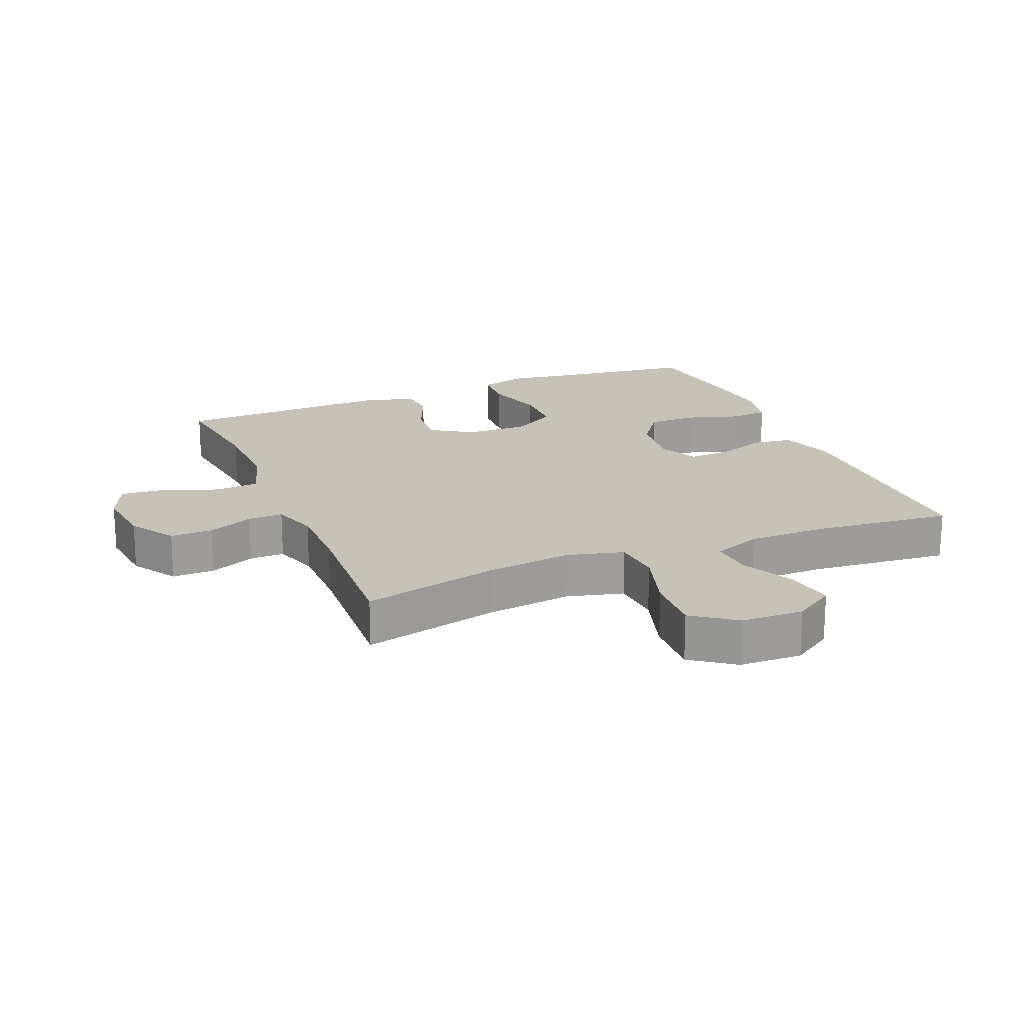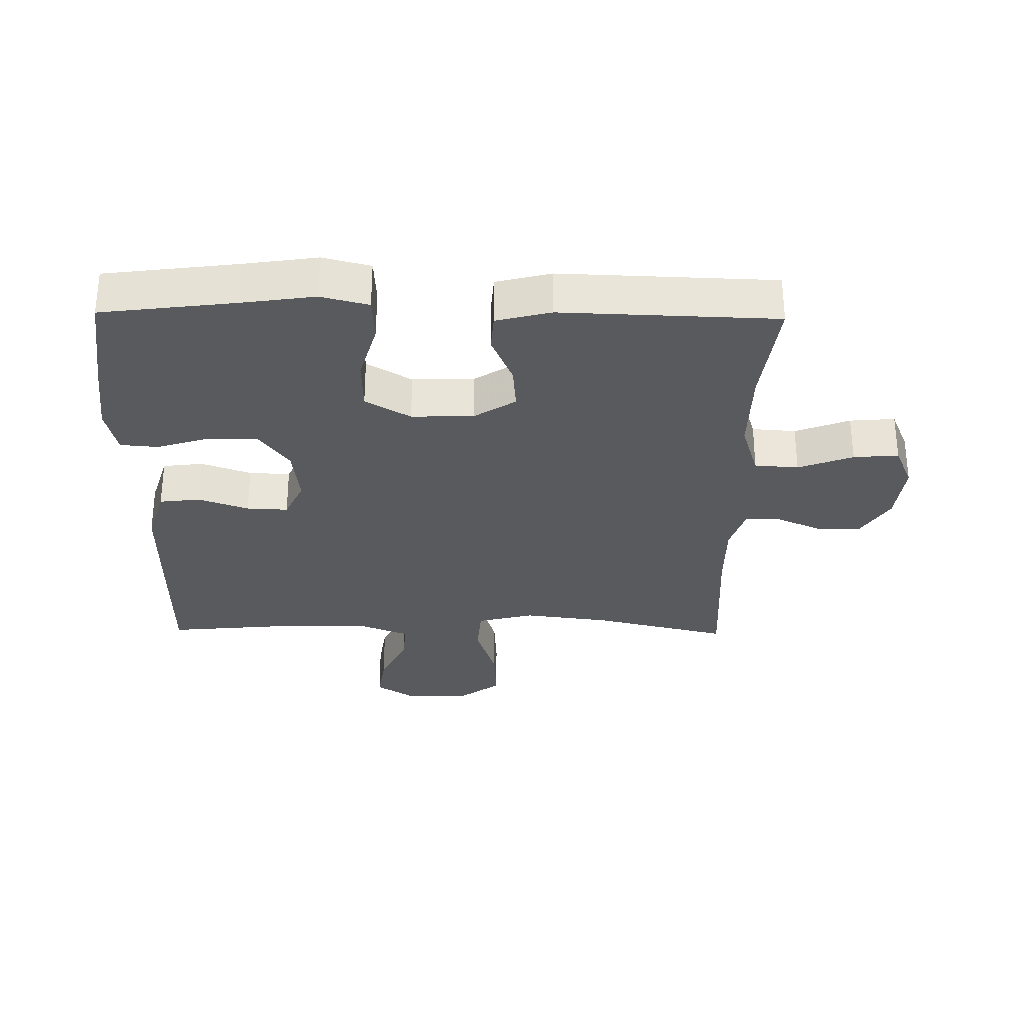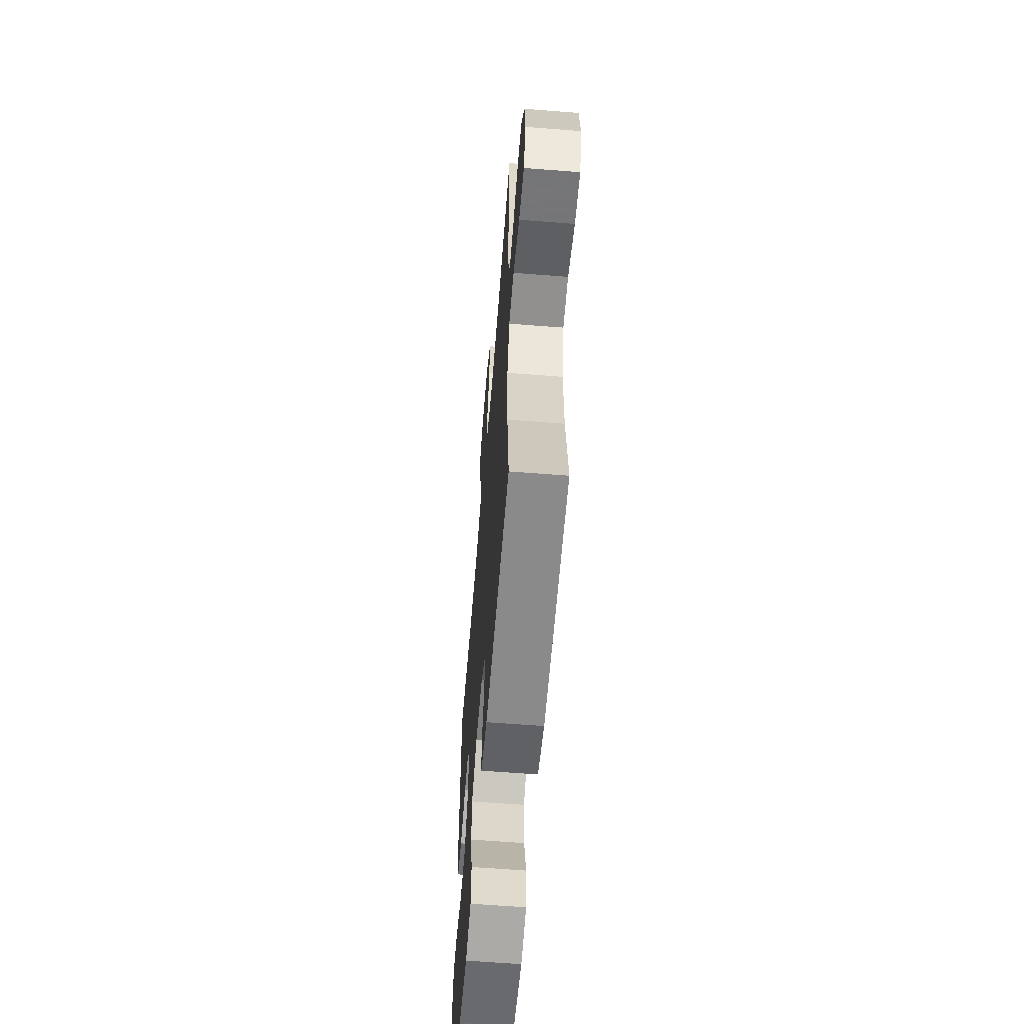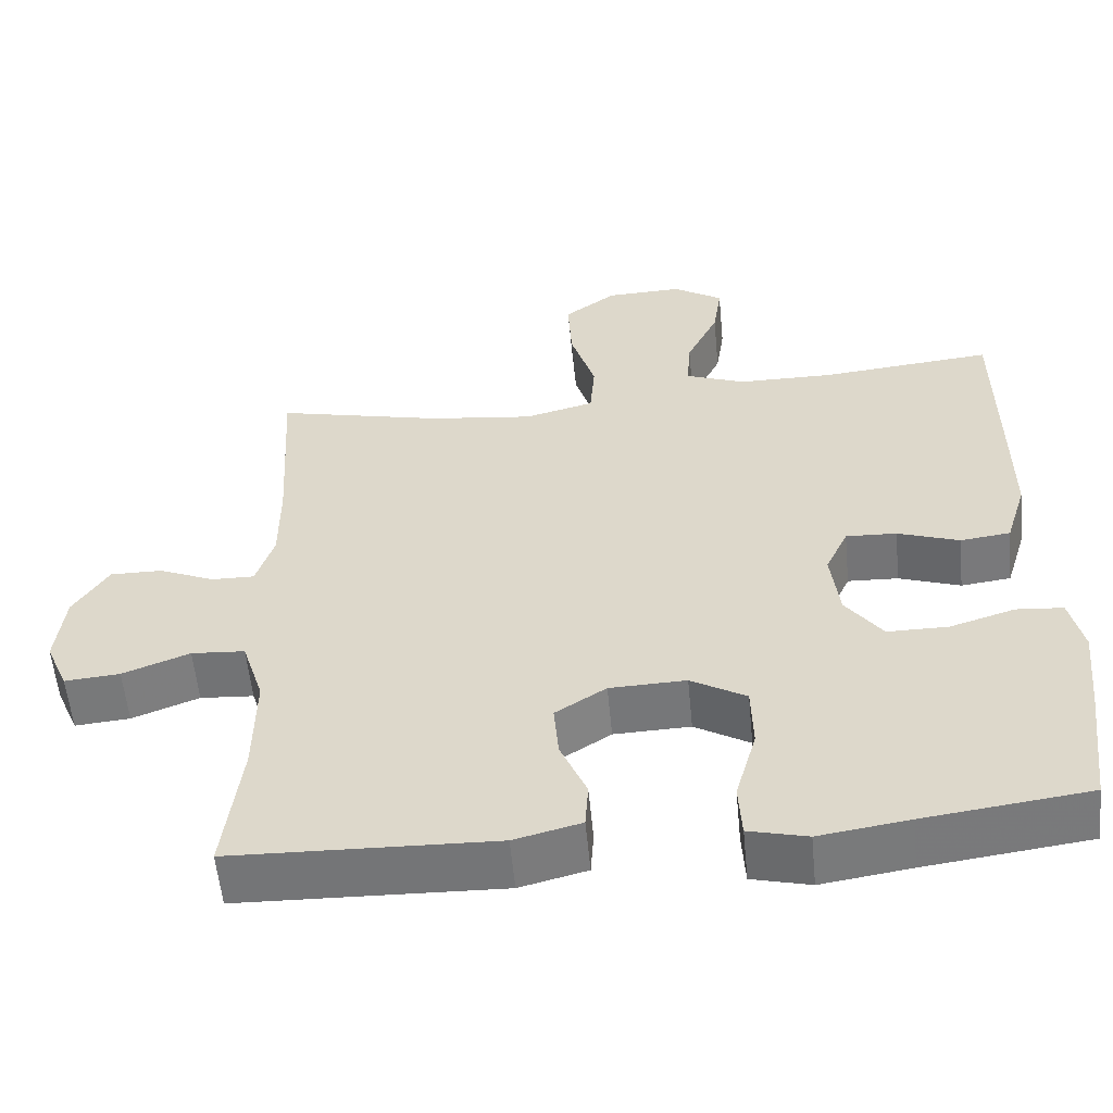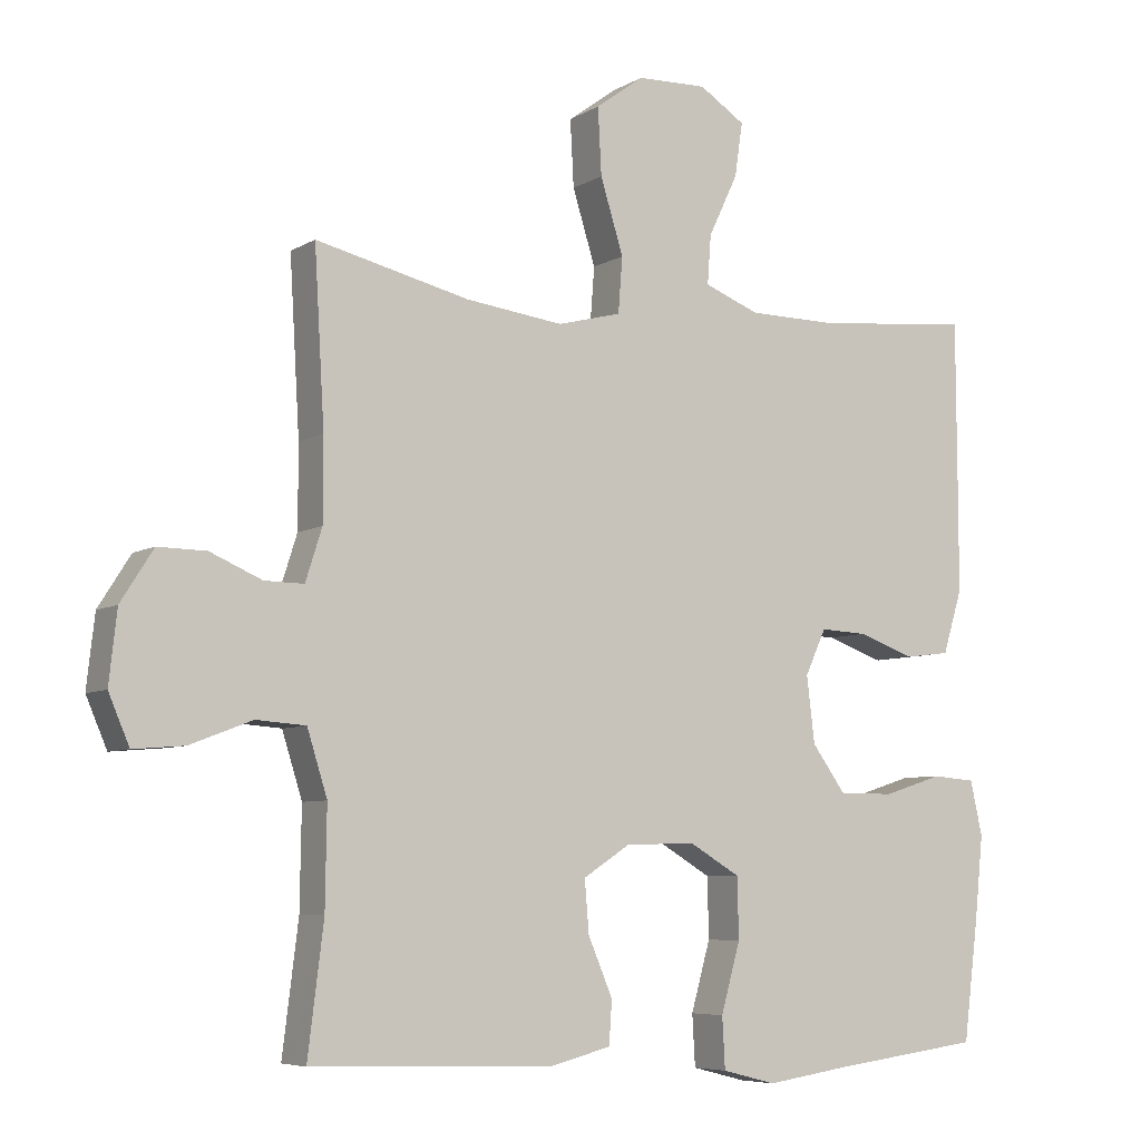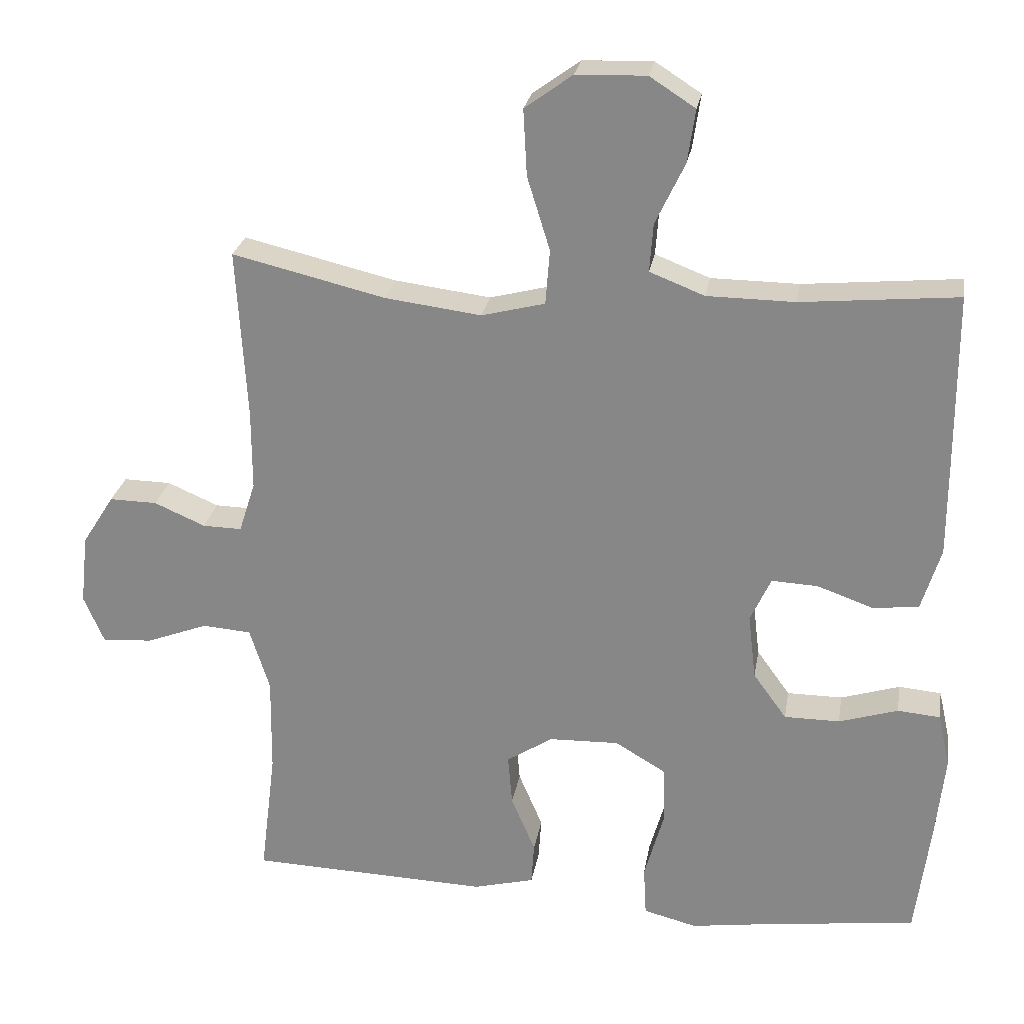
<metadata>
{"format":"obj","ext":"obj","renderer":"f3d","projection":"perspective","resolution":1024,"background":"white","views":[{"elev":19.3,"azim":-22.5,"up":"+Y"},{"elev":-30.5,"azim":179.1,"up":"+Y"},{"elev":-61.5,"azim":-94.6,"up":"+Z"},{"elev":-56.8,"azim":5.5,"up":"+Z"},{"elev":-6.5,"azim":-31.2,"up":"+Z"},{"elev":25.8,"azim":9.6,"up":"+Z"}]}
</metadata>
<code>
v 0.5 0.07 -0.5
v 0.29 0.07 -0.527
v 0.175 0.07 -0.544
v 0.1 0.07 -0.525
v 0.096 0.07 -0.454
v 0.123 0.07 -0.358
v 0.121 0.07 -0.274
v 0.05 0.07 -0.232
v -0.048 0.07 -0.235
v -0.113 0.07 -0.277
v -0.107 0.07 -0.349
v -0.073 0.07 -0.429
v -0.077 0.07 -0.489
v -0.163 0.07 -0.511
v -0.5 0.07 -0.5
v -0.478 0.07 -0.322
v -0.476 0.07 -0.185
v -0.504 0.07 -0.096
v -0.573 0.07 -0.091
v -0.659 0.07 -0.124
v -0.73 0.07 -0.13
v -0.759 0.07 -0.062
v -0.748 0.07 0.037
v -0.703 0.07 0.108
v -0.636 0.07 0.107
v -0.564 0.07 0.076
v -0.509 0.07 0.075
v -0.486 0.07 0.147
v -0.486 0.07 0.26
v -0.5 0.07 0.5
v -0.285 0.07 0.449
v -0.15 0.07 0.432
v -0.061 0.07 0.455
v -0.055 0.07 0.532
v -0.087 0.07 0.635
v -0.092 0.07 0.728
v -0.025 0.07 0.777
v 0.073 0.07 0.78
v 0.137 0.07 0.739
v 0.126 0.07 0.664
v 0.085 0.07 0.578
v 0.08 0.07 0.51
v 0.157 0.07 0.48
v 0.28 0.07 0.479
v 0.5 0.07 0.5
v 0.501 0.07 0.254
v 0.501 0.07 0.122
v 0.474 0.07 0.034
v 0.41 0.07 0.026
v 0.331 0.07 0.054
v 0.266 0.07 0.057
v 0.237 0.07 -0.006
v 0.248 0.07 -0.098
v 0.295 0.07 -0.163
v 0.373 0.07 -0.163
v 0.456 0.07 -0.137
v 0.516 0.07 -0.142
v 0.533 0.07 -0.218
v 0.521 0.07 -0.334
v 0.5 0 -0.5
v 0.29 0 -0.527
v 0.175 0 -0.544
v 0.1 0 -0.525
v 0.096 0 -0.454
v 0.123 0 -0.358
v 0.121 0 -0.274
v 0.05 0 -0.232
v -0.048 0 -0.235
v -0.113 0 -0.277
v -0.107 0 -0.349
v -0.073 0 -0.429
v -0.077 0 -0.489
v -0.163 0 -0.511
v -0.5 0 -0.5
v -0.478 0 -0.322
v -0.476 0 -0.185
v -0.504 0 -0.096
v -0.573 0 -0.091
v -0.659 0 -0.124
v -0.73 0 -0.13
v -0.759 0 -0.062
v -0.748 0 0.037
v -0.703 0 0.108
v -0.636 0 0.107
v -0.564 0 0.076
v -0.509 0 0.075
v -0.486 0 0.147
v -0.486 0 0.26
v -0.5 0 0.5
v -0.285 0 0.449
v -0.15 0 0.432
v -0.061 0 0.455
v -0.055 0 0.532
v -0.087 0 0.635
v -0.092 0 0.728
v -0.025 0 0.777
v 0.073 0 0.78
v 0.137 0 0.739
v 0.126 0 0.664
v 0.085 0 0.578
v 0.08 0 0.51
v 0.157 0 0.48
v 0.28 0 0.479
v 0.5 0 0.5
v 0.501 0 0.254
v 0.501 0 0.122
v 0.474 0 0.034
v 0.41 0 0.026
v 0.331 0 0.054
v 0.266 0 0.057
v 0.237 0 -0.006
v 0.248 0 -0.098
v 0.295 0 -0.163
v 0.373 0 -0.163
v 0.456 0 -0.137
v 0.516 0 -0.142
v 0.533 0 -0.218
v 0.521 0 -0.334
f 59 1 2
f 58 59 2
f 57 58 2
f 56 57 2
f 55 56 2
f 4 5 6
f 3 4 6
f 2 3 6
f 55 2 6
f 54 55 6
f 53 54 6 7
f 52 53 7 8
f 51 52 8 9
f 48 49 50
f 47 48 50
f 46 47 50
f 45 46 50
f 44 45 50
f 43 44 50 51
f 51 9 10
f 43 51 10
f 42 43 10
f 39 40 41
f 38 39 41
f 37 38 41
f 36 37 41
f 35 36 41
f 34 35 41
f 41 42 10
f 34 41 10
f 33 34 10
f 29 30 31
f 28 29 31 32
f 32 33 10
f 28 32 10
f 27 28 10
f 24 25 26
f 23 24 26
f 22 23 26
f 21 22 26
f 20 21 26
f 19 20 26
f 18 19 26 27
f 14 15 16
f 13 14 16
f 12 13 16
f 11 12 16
f 11 16 17
f 17 18 27
f 11 17 27
f 10 11 27
f 61 60 118
f 61 118 117
f 61 117 116
f 61 116 115
f 61 115 114
f 65 64 63
f 65 63 62
f 65 62 61
f 65 61 114
f 65 114 113
f 66 65 113 112
f 67 66 112 111
f 68 67 111 110
f 109 108 107
f 109 107 106
f 109 106 105
f 109 105 104
f 109 104 103
f 110 109 103 102
f 69 68 110
f 69 110 102
f 69 102 101
f 100 99 98
f 100 98 97
f 100 97 96
f 100 96 95
f 100 95 94
f 100 94 93
f 69 101 100
f 69 100 93
f 69 93 92
f 90 89 88
f 91 90 88 87
f 69 92 91
f 69 91 87
f 69 87 86
f 85 84 83
f 85 83 82
f 85 82 81
f 85 81 80
f 85 80 79
f 85 79 78
f 86 85 78 77
f 75 74 73
f 75 73 72
f 75 72 71
f 75 71 70
f 76 75 70
f 86 77 76
f 86 76 70
f 86 70 69
f 1 60 61 2
f 2 61 62 3
f 3 62 63 4
f 4 63 64 5
f 5 64 65 6
f 6 65 66 7
f 7 66 67 8
f 8 67 68 9
f 9 68 69 10
f 10 69 70 11
f 11 70 71 12
f 12 71 72 13
f 13 72 73 14
f 14 73 74 15
f 15 74 75 16
f 16 75 76 17
f 17 76 77 18
f 18 77 78 19
f 19 78 79 20
f 20 79 80 21
f 21 80 81 22
f 22 81 82 23
f 23 82 83 24
f 24 83 84 25
f 25 84 85 26
f 26 85 86 27
f 27 86 87 28
f 28 87 88 29
f 29 88 89 30
f 30 89 90 31
f 31 90 91 32
f 32 91 92 33
f 33 92 93 34
f 34 93 94 35
f 35 94 95 36
f 36 95 96 37
f 37 96 97 38
f 38 97 98 39
f 39 98 99 40
f 40 99 100 41
f 41 100 101 42
f 42 101 102 43
f 43 102 103 44
f 44 103 104 45
f 45 104 105 46
f 46 105 106 47
f 47 106 107 48
f 48 107 108 49
f 49 108 109 50
f 50 109 110 51
f 51 110 111 52
f 52 111 112 53
f 53 112 113 54
f 54 113 114 55
f 55 114 115 56
f 56 115 116 57
f 57 116 117 58
f 58 117 118 59
f 59 118 60 1

</code>
